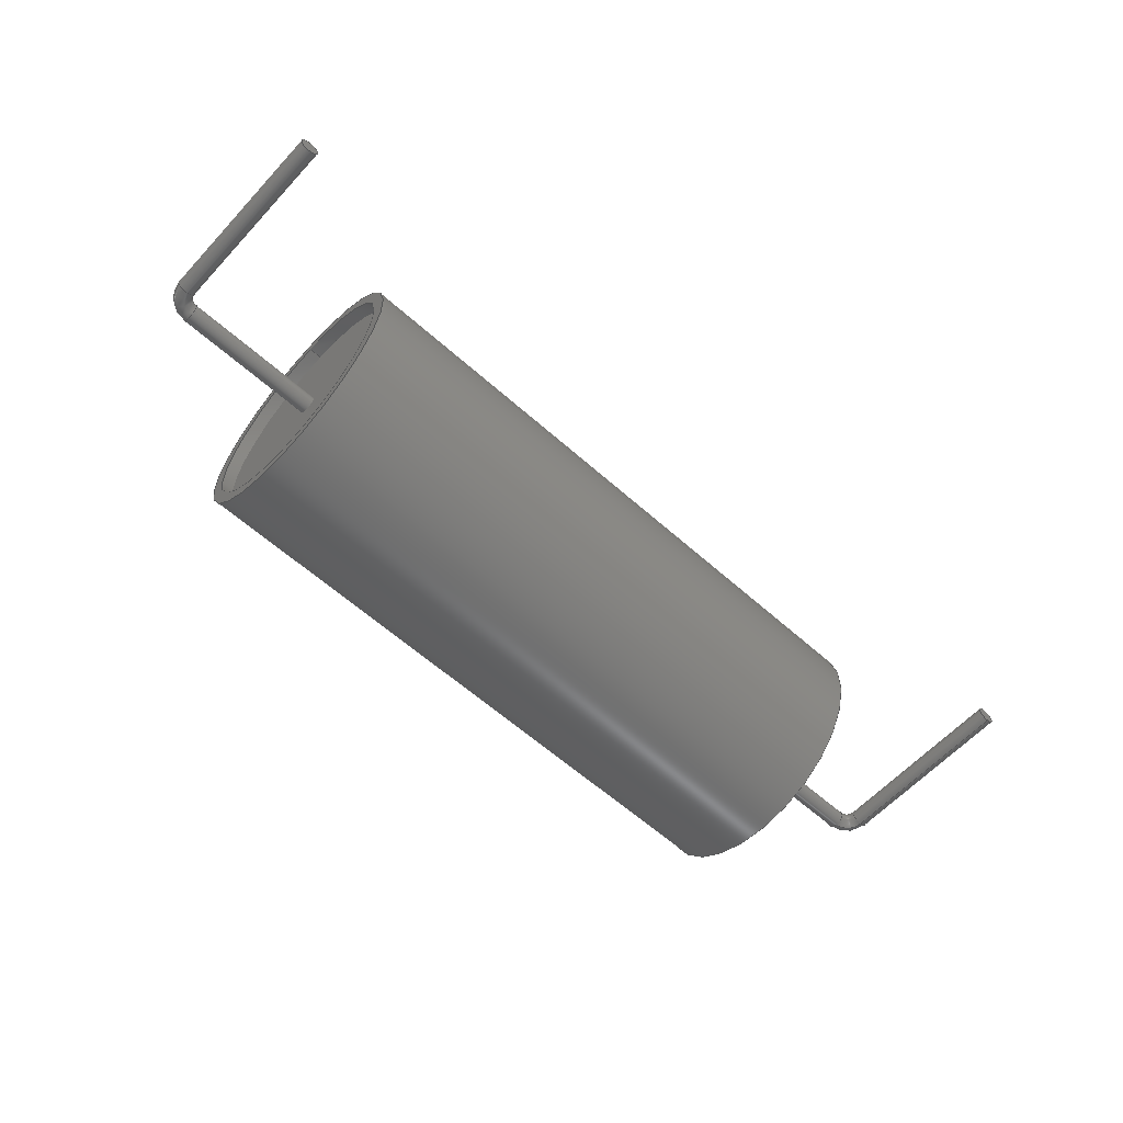
<metadata>
{"format":"step","ext":"step","renderer":"f3d","projection":"perspective","resolution":1024,"background":"white","views":[{"elev":-60.4,"azim":137.6,"up":"+Y"}]}
</metadata>
<code>
ISO-10303-21;
DATA;
#1 = APPLICATION_PROTOCOL_DEFINITION('international standard',
'automotive_design',2000,#2);
#2 = APPLICATION_CONTEXT(
'core data for automotive mechanical design processes');
#3 = SHAPE_DEFINITION_REPRESENTATION(#4,#10);
#4 = PRODUCT_DEFINITION_SHAPE('','',#5);
#5 = PRODUCT_DEFINITION('design','',#6,#9);
#6 = PRODUCT_DEFINITION_FORMATION('','',#7);
#7 = PRODUCT('C_Axial_L170mm_D70mm_P2500mm_Horizontal',
'C_Axial_L170mm_D70mm_P2500mm_Horizontal','',(#8));
#8 = PRODUCT_CONTEXT('',#2,'mechanical');
#9 = PRODUCT_DEFINITION_CONTEXT('part definition',#2,'design');
#10 = ADVANCED_BREP_SHAPE_REPRESENTATION('',(#11,#15),#368);
#11 = AXIS2_PLACEMENT_3D('',#12,#13,#14);
#12 = CARTESIAN_POINT('',(0,0,0));
#13 = DIRECTION('',(0,0,1));
#14 = DIRECTION('',(1,0,-0));
#15 = MANIFOLD_SOLID_BREP('',#16);
#16 = CLOSED_SHELL('',(#17,#50,#70,#90,#115,#140,#160,#180,#214,#239,
#270,#300,#325,#350,#359));
#17 = ADVANCED_FACE('',(#18),#45,.T.);
#18 = FACE_BOUND('',#19,.F.);
#19 = EDGE_LOOP('',(#20,#30,#37,#38));
#20 = ORIENTED_EDGE('',*,*,#21,.T.);
#21 = EDGE_CURVE('',#22,#24,#26,.T.);
#22 = VERTEX_POINT('',#23);
#23 = CARTESIAN_POINT('',(4,3.5,3.5));
#24 = VERTEX_POINT('',#25);
#25 = CARTESIAN_POINT('',(21,3.5,3.5));
#26 = LINE('',#27,#28);
#27 = CARTESIAN_POINT('',(4,3.5,3.5));
#28 = VECTOR('',#29,1);
#29 = DIRECTION('',(1,0,0));
#30 = ORIENTED_EDGE('',*,*,#31,.T.);
#31 = EDGE_CURVE('',#24,#24,#32,.T.);
#32 = CIRCLE('',#33,3.5);
#33 = AXIS2_PLACEMENT_3D('',#34,#35,#36);
#34 = CARTESIAN_POINT('',(21,0,3.5));
#35 = DIRECTION('',(1,0,0));
#36 = DIRECTION('',(0,1,0));
#37 = ORIENTED_EDGE('',*,*,#21,.F.);
#38 = ORIENTED_EDGE('',*,*,#39,.F.);
#39 = EDGE_CURVE('',#22,#22,#40,.T.);
#40 = CIRCLE('',#41,3.5);
#41 = AXIS2_PLACEMENT_3D('',#42,#43,#44);
#42 = CARTESIAN_POINT('',(4,0,3.5));
#43 = DIRECTION('',(1,0,0));
#44 = DIRECTION('',(0,1,0));
#45 = CYLINDRICAL_SURFACE('',#46,3.5);
#46 = AXIS2_PLACEMENT_3D('',#47,#48,#49);
#47 = CARTESIAN_POINT('',(4,0,3.5));
#48 = DIRECTION('',(-1,-0,-0));
#49 = DIRECTION('',(0,1,0));
#50 = ADVANCED_FACE('',(#51,#54),#65,.F.);
#51 = FACE_BOUND('',#52,.F.);
#52 = EDGE_LOOP('',(#53));
#53 = ORIENTED_EDGE('',*,*,#39,.T.);
#54 = FACE_BOUND('',#55,.F.);
#55 = EDGE_LOOP('',(#56));
#56 = ORIENTED_EDGE('',*,*,#57,.F.);
#57 = EDGE_CURVE('',#58,#58,#60,.T.);
#58 = VERTEX_POINT('',#59);
#59 = CARTESIAN_POINT('',(4,3.15,3.5));
#60 = CIRCLE('',#61,3.15);
#61 = AXIS2_PLACEMENT_3D('',#62,#63,#64);
#62 = CARTESIAN_POINT('',(4,0,3.5));
#63 = DIRECTION('',(1,0,0));
#64 = DIRECTION('',(0,1,0));
#65 = PLANE('',#66);
#66 = AXIS2_PLACEMENT_3D('',#67,#68,#69);
#67 = CARTESIAN_POINT('',(4,-9.767e-17,3.5));
#68 = DIRECTION('',(1,0,0));
#69 = DIRECTION('',(0,0,1));
#70 = ADVANCED_FACE('',(#71,#74),#85,.T.);
#71 = FACE_BOUND('',#72,.T.);
#72 = EDGE_LOOP('',(#73));
#73 = ORIENTED_EDGE('',*,*,#31,.T.);
#74 = FACE_BOUND('',#75,.T.);
#75 = EDGE_LOOP('',(#76));
#76 = ORIENTED_EDGE('',*,*,#77,.F.);
#77 = EDGE_CURVE('',#78,#78,#80,.T.);
#78 = VERTEX_POINT('',#79);
#79 = CARTESIAN_POINT('',(21,3.15,3.5));
#80 = CIRCLE('',#81,3.15);
#81 = AXIS2_PLACEMENT_3D('',#82,#83,#84);
#82 = CARTESIAN_POINT('',(21,0,3.5));
#83 = DIRECTION('',(1,0,0));
#84 = DIRECTION('',(0,1,0));
#85 = PLANE('',#86);
#86 = AXIS2_PLACEMENT_3D('',#87,#88,#89);
#87 = CARTESIAN_POINT('',(21,-9.767e-17,3.5));
#88 = DIRECTION('',(1,0,0));
#89 = DIRECTION('',(0,0,1));
#90 = ADVANCED_FACE('',(#91),#110,.F.);
#91 = FACE_BOUND('',#92,.T.);
#92 = EDGE_LOOP('',(#93,#101,#102,#103));
#93 = ORIENTED_EDGE('',*,*,#94,.F.);
#94 = EDGE_CURVE('',#58,#95,#97,.T.);
#95 = VERTEX_POINT('',#96);
#96 = CARTESIAN_POINT('',(4.35,3.15,3.5));
#97 = LINE('',#98,#99);
#98 = CARTESIAN_POINT('',(4,3.15,3.5));
#99 = VECTOR('',#100,1);
#100 = DIRECTION('',(1,0,0));
#101 = ORIENTED_EDGE('',*,*,#57,.F.);
#102 = ORIENTED_EDGE('',*,*,#94,.T.);
#103 = ORIENTED_EDGE('',*,*,#104,.T.);
#104 = EDGE_CURVE('',#95,#95,#105,.T.);
#105 = CIRCLE('',#106,3.15);
#106 = AXIS2_PLACEMENT_3D('',#107,#108,#109);
#107 = CARTESIAN_POINT('',(4.35,0,3.5));
#108 = DIRECTION('',(1,0,0));
#109 = DIRECTION('',(0,1,0));
#110 = CYLINDRICAL_SURFACE('',#111,3.15);
#111 = AXIS2_PLACEMENT_3D('',#112,#113,#114);
#112 = CARTESIAN_POINT('',(4,0,3.5));
#113 = DIRECTION('',(-1,-0,-0));
#114 = DIRECTION('',(0,1,0));
#115 = ADVANCED_FACE('',(#116),#135,.F.);
#116 = FACE_BOUND('',#117,.T.);
#117 = EDGE_LOOP('',(#118,#127,#133,#134));
#118 = ORIENTED_EDGE('',*,*,#119,.F.);
#119 = EDGE_CURVE('',#120,#120,#122,.T.);
#120 = VERTEX_POINT('',#121);
#121 = CARTESIAN_POINT('',(20.65,3.15,3.5));
#122 = CIRCLE('',#123,3.15);
#123 = AXIS2_PLACEMENT_3D('',#124,#125,#126);
#124 = CARTESIAN_POINT('',(20.65,0,3.5));
#125 = DIRECTION('',(1,0,0));
#126 = DIRECTION('',(0,1,0));
#127 = ORIENTED_EDGE('',*,*,#128,.T.);
#128 = EDGE_CURVE('',#120,#78,#129,.T.);
#129 = LINE('',#130,#131);
#130 = CARTESIAN_POINT('',(4,3.15,3.5));
#131 = VECTOR('',#132,1);
#132 = DIRECTION('',(1,0,0));
#133 = ORIENTED_EDGE('',*,*,#77,.T.);
#134 = ORIENTED_EDGE('',*,*,#128,.F.);
#135 = CYLINDRICAL_SURFACE('',#136,3.15);
#136 = AXIS2_PLACEMENT_3D('',#137,#138,#139);
#137 = CARTESIAN_POINT('',(4,0,3.5));
#138 = DIRECTION('',(-1,-0,-0));
#139 = DIRECTION('',(0,1,0));
#140 = ADVANCED_FACE('',(#141,#144),#155,.F.);
#141 = FACE_BOUND('',#142,.F.);
#142 = EDGE_LOOP('',(#143));
#143 = ORIENTED_EDGE('',*,*,#104,.T.);
#144 = FACE_BOUND('',#145,.F.);
#145 = EDGE_LOOP('',(#146));
#146 = ORIENTED_EDGE('',*,*,#147,.T.);
#147 = EDGE_CURVE('',#148,#148,#150,.T.);
#148 = VERTEX_POINT('',#149);
#149 = CARTESIAN_POINT('',(4.35,0.25,3.5));
#150 = CIRCLE('',#151,0.25);
#151 = AXIS2_PLACEMENT_3D('',#152,#153,#154);
#152 = CARTESIAN_POINT('',(4.35,0,3.5));
#153 = DIRECTION('',(-1,0,0));
#154 = DIRECTION('',(0,1,0));
#155 = PLANE('',#156);
#156 = AXIS2_PLACEMENT_3D('',#157,#158,#159);
#157 = CARTESIAN_POINT('',(4.35,-1.085e-16,3.5));
#158 = DIRECTION('',(1,-1.368e-47,7.95e-32));
#159 = DIRECTION('',(-7.95e-32,0,1));
#160 = ADVANCED_FACE('',(#161,#164),#175,.T.);
#161 = FACE_BOUND('',#162,.T.);
#162 = EDGE_LOOP('',(#163));
#163 = ORIENTED_EDGE('',*,*,#119,.T.);
#164 = FACE_BOUND('',#165,.T.);
#165 = EDGE_LOOP('',(#166));
#166 = ORIENTED_EDGE('',*,*,#167,.T.);
#167 = EDGE_CURVE('',#168,#168,#170,.T.);
#168 = VERTEX_POINT('',#169);
#169 = CARTESIAN_POINT('',(20.65,0.25,3.5));
#170 = CIRCLE('',#171,0.25);
#171 = AXIS2_PLACEMENT_3D('',#172,#173,#174);
#172 = CARTESIAN_POINT('',(20.65,0,3.5));
#173 = DIRECTION('',(-1,0,0));
#174 = DIRECTION('',(0,1,0));
#175 = PLANE('',#176);
#176 = AXIS2_PLACEMENT_3D('',#177,#178,#179);
#177 = CARTESIAN_POINT('',(20.65,-1.085e-16,3.5));
#178 = DIRECTION('',(1,-1.368e-47,7.95e-32));
#179 = DIRECTION('',(-7.95e-32,0,1));
#180 = ADVANCED_FACE('',(#181),#209,.T.);
#181 = FACE_BOUND('',#182,.F.);
#182 = EDGE_LOOP('',(#183,#191,#200,#207,#208));
#183 = ORIENTED_EDGE('',*,*,#184,.F.);
#184 = EDGE_CURVE('',#185,#148,#187,.T.);
#185 = VERTEX_POINT('',#186);
#186 = CARTESIAN_POINT('',(0.5,0.25,3.5));
#187 = LINE('',#188,#189);
#188 = CARTESIAN_POINT('',(0.5,0.25,3.5));
#189 = VECTOR('',#190,1);
#190 = DIRECTION('',(1,0,0));
#191 = ORIENTED_EDGE('',*,*,#192,.F.);
#192 = EDGE_CURVE('',#193,#185,#195,.T.);
#193 = VERTEX_POINT('',#194);
#194 = CARTESIAN_POINT('',(0.5,-0.25,3.5));
#195 = CIRCLE('',#196,0.25);
#196 = AXIS2_PLACEMENT_3D('',#197,#198,#199);
#197 = CARTESIAN_POINT('',(0.5,0,3.5));
#198 = DIRECTION('',(1,0,0));
#199 = DIRECTION('',(0,1,0));
#200 = ORIENTED_EDGE('',*,*,#201,.F.);
#201 = EDGE_CURVE('',#185,#193,#202,.T.);
#202 = CIRCLE('',#203,0.25);
#203 = AXIS2_PLACEMENT_3D('',#204,#205,#206);
#204 = CARTESIAN_POINT('',(0.5,0,3.5));
#205 = DIRECTION('',(1,0,0));
#206 = DIRECTION('',(0,1,0));
#207 = ORIENTED_EDGE('',*,*,#184,.T.);
#208 = ORIENTED_EDGE('',*,*,#147,.F.);
#209 = CYLINDRICAL_SURFACE('',#210,0.25);
#210 = AXIS2_PLACEMENT_3D('',#211,#212,#213);
#211 = CARTESIAN_POINT('',(0.5,0,3.5));
#212 = DIRECTION('',(-1,-0,-0));
#213 = DIRECTION('',(0,1,0));
#214 = ADVANCED_FACE('',(#215),#234,.T.);
#215 = FACE_BOUND('',#216,.F.);
#216 = EDGE_LOOP('',(#217,#218,#226,#233));
#217 = ORIENTED_EDGE('',*,*,#167,.T.);
#218 = ORIENTED_EDGE('',*,*,#219,.T.);
#219 = EDGE_CURVE('',#168,#220,#222,.T.);
#220 = VERTEX_POINT('',#221);
#221 = CARTESIAN_POINT('',(24.5,0.25,3.5));
#222 = LINE('',#223,#224);
#223 = CARTESIAN_POINT('',(0.5,0.25,3.5));
#224 = VECTOR('',#225,1);
#225 = DIRECTION('',(1,0,0));
#226 = ORIENTED_EDGE('',*,*,#227,.T.);
#227 = EDGE_CURVE('',#220,#220,#228,.T.);
#228 = CIRCLE('',#229,0.25);
#229 = AXIS2_PLACEMENT_3D('',#230,#231,#232);
#230 = CARTESIAN_POINT('',(24.5,0,3.5));
#231 = DIRECTION('',(1,0,0));
#232 = DIRECTION('',(0,1,0));
#233 = ORIENTED_EDGE('',*,*,#219,.F.);
#234 = CYLINDRICAL_SURFACE('',#235,0.25);
#235 = AXIS2_PLACEMENT_3D('',#236,#237,#238);
#236 = CARTESIAN_POINT('',(0.5,0,3.5));
#237 = DIRECTION('',(-1,-0,-0));
#238 = DIRECTION('',(0,1,0));
#239 = ADVANCED_FACE('',(#240),#261,.F.);
#240 = FACE_BOUND('',#241,.F.);
#241 = EDGE_LOOP('',(#242,#251,#258,#259,#260));
#242 = ORIENTED_EDGE('',*,*,#243,.F.);
#243 = EDGE_CURVE('',#244,#193,#246,.T.);
#244 = VERTEX_POINT('',#245);
#245 = CARTESIAN_POINT('',(0,-0.25,3));
#246 = CIRCLE('',#247,0.5);
#247 = AXIS2_PLACEMENT_3D('',#248,#249,#250);
#248 = CARTESIAN_POINT('',(0.5,-0.25,3));
#249 = DIRECTION('',(-1.11e-16,1,0));
#250 = DIRECTION('',(-1,-1.11e-16,0));
#251 = ORIENTED_EDGE('',*,*,#252,.F.);
#252 = EDGE_CURVE('',#244,#244,#253,.T.);
#253 = CIRCLE('',#254,0.25);
#254 = AXIS2_PLACEMENT_3D('',#255,#256,#257);
#255 = CARTESIAN_POINT('',(3.886e-16,0,3));
#256 = DIRECTION('',(-0,0,1));
#257 = DIRECTION('',(1.11e-16,-1,0));
#258 = ORIENTED_EDGE('',*,*,#243,.T.);
#259 = ORIENTED_EDGE('',*,*,#192,.T.);
#260 = ORIENTED_EDGE('',*,*,#201,.T.);
#261 = SURFACE_OF_REVOLUTION('',#262,#267);
#262 = CIRCLE('',#263,0.25);
#263 = AXIS2_PLACEMENT_3D('',#264,#265,#266);
#264 = CARTESIAN_POINT('',(3.886e-16,0,3));
#265 = DIRECTION('',(-0,0,1));
#266 = DIRECTION('',(1.11e-16,-1,0));
#267 = AXIS1_PLACEMENT('',#268,#269);
#268 = CARTESIAN_POINT('',(0.5,24,3));
#269 = DIRECTION('',(-1.11e-16,1,0));
#270 = ADVANCED_FACE('',(#271),#291,.F.);
#271 = FACE_BOUND('',#272,.F.);
#272 = EDGE_LOOP('',(#273,#282,#289,#290));
#273 = ORIENTED_EDGE('',*,*,#274,.F.);
#274 = EDGE_CURVE('',#275,#220,#277,.T.);
#275 = VERTEX_POINT('',#276);
#276 = CARTESIAN_POINT('',(25,0.25,3));
#277 = CIRCLE('',#278,0.5);
#278 = AXIS2_PLACEMENT_3D('',#279,#280,#281);
#279 = CARTESIAN_POINT('',(24.5,0.25,3));
#280 = DIRECTION('',(-1.144e-17,-1,0));
#281 = DIRECTION('',(1,-1.144e-17,0));
#282 = ORIENTED_EDGE('',*,*,#283,.F.);
#283 = EDGE_CURVE('',#275,#275,#284,.T.);
#284 = CIRCLE('',#285,0.25);
#285 = AXIS2_PLACEMENT_3D('',#286,#287,#288);
#286 = CARTESIAN_POINT('',(25,0,3));
#287 = DIRECTION('',(0,-0,1));
#288 = DIRECTION('',(1.144e-17,1,0));
#289 = ORIENTED_EDGE('',*,*,#274,.T.);
#290 = ORIENTED_EDGE('',*,*,#227,.F.);
#291 = SURFACE_OF_REVOLUTION('',#292,#297);
#292 = CIRCLE('',#293,0.25);
#293 = AXIS2_PLACEMENT_3D('',#294,#295,#296);
#294 = CARTESIAN_POINT('',(25,0,3));
#295 = DIRECTION('',(0,-0,1));
#296 = DIRECTION('',(1.144e-17,1,0));
#297 = AXIS1_PLACEMENT('',#298,#299);
#298 = CARTESIAN_POINT('',(24.5,-24,3));
#299 = DIRECTION('',(-1.144e-17,-1,0));
#300 = ADVANCED_FACE('',(#301),#320,.T.);
#301 = FACE_BOUND('',#302,.F.);
#302 = EDGE_LOOP('',(#303,#312,#318,#319));
#303 = ORIENTED_EDGE('',*,*,#304,.F.);
#304 = EDGE_CURVE('',#305,#305,#307,.T.);
#305 = VERTEX_POINT('',#306);
#306 = CARTESIAN_POINT('',(0,-0.25,-2));
#307 = CIRCLE('',#308,0.25);
#308 = AXIS2_PLACEMENT_3D('',#309,#310,#311);
#309 = CARTESIAN_POINT('',(3.886e-16,0,-2));
#310 = DIRECTION('',(-0,0,1));
#311 = DIRECTION('',(1.11e-16,-1,0));
#312 = ORIENTED_EDGE('',*,*,#313,.T.);
#313 = EDGE_CURVE('',#305,#244,#314,.T.);
#314 = LINE('',#315,#316);
#315 = CARTESIAN_POINT('',(4.163e-16,-0.25,-2));
#316 = VECTOR('',#317,1);
#317 = DIRECTION('',(0,0,1));
#318 = ORIENTED_EDGE('',*,*,#252,.T.);
#319 = ORIENTED_EDGE('',*,*,#313,.F.);
#320 = CYLINDRICAL_SURFACE('',#321,0.25);
#321 = AXIS2_PLACEMENT_3D('',#322,#323,#324);
#322 = CARTESIAN_POINT('',(3.886e-16,0,-2));
#323 = DIRECTION('',(-0,0,-1));
#324 = DIRECTION('',(1.11e-16,-1,0));
#325 = ADVANCED_FACE('',(#326),#345,.T.);
#326 = FACE_BOUND('',#327,.F.);
#327 = EDGE_LOOP('',(#328,#337,#343,#344));
#328 = ORIENTED_EDGE('',*,*,#329,.F.);
#329 = EDGE_CURVE('',#330,#330,#332,.T.);
#330 = VERTEX_POINT('',#331);
#331 = CARTESIAN_POINT('',(25,0.25,-2));
#332 = CIRCLE('',#333,0.25);
#333 = AXIS2_PLACEMENT_3D('',#334,#335,#336);
#334 = CARTESIAN_POINT('',(25,0,-2));
#335 = DIRECTION('',(0,-0,1));
#336 = DIRECTION('',(1.144e-17,1,0));
#337 = ORIENTED_EDGE('',*,*,#338,.T.);
#338 = EDGE_CURVE('',#330,#275,#339,.T.);
#339 = LINE('',#340,#341);
#340 = CARTESIAN_POINT('',(25,0.25,-2));
#341 = VECTOR('',#342,1);
#342 = DIRECTION('',(0,0,1));
#343 = ORIENTED_EDGE('',*,*,#283,.T.);
#344 = ORIENTED_EDGE('',*,*,#338,.F.);
#345 = CYLINDRICAL_SURFACE('',#346,0.25);
#346 = AXIS2_PLACEMENT_3D('',#347,#348,#349);
#347 = CARTESIAN_POINT('',(25,0,-2));
#348 = DIRECTION('',(0,-0,-1));
#349 = DIRECTION('',(1.144e-17,1,0));
#350 = ADVANCED_FACE('',(#351),#354,.F.);
#351 = FACE_BOUND('',#352,.F.);
#352 = EDGE_LOOP('',(#353));
#353 = ORIENTED_EDGE('',*,*,#304,.T.);
#354 = PLANE('',#355);
#355 = AXIS2_PLACEMENT_3D('',#356,#357,#358);
#356 = CARTESIAN_POINT('',(4.104e-16,1.776e-15,-2));
#357 = DIRECTION('',(0,0,1));
#358 = DIRECTION('',(1.11e-16,-1,0));
#359 = ADVANCED_FACE('',(#360),#363,.F.);
#360 = FACE_BOUND('',#361,.F.);
#361 = EDGE_LOOP('',(#362));
#362 = ORIENTED_EDGE('',*,*,#329,.T.);
#363 = PLANE('',#364);
#364 = AXIS2_PLACEMENT_3D('',#365,#366,#367);
#365 = CARTESIAN_POINT('',(25,-1.776e-15,-2));
#366 = DIRECTION('',(0,0,1));
#367 = DIRECTION('',(1.144e-17,1,0));
#368 = ( GEOMETRIC_REPRESENTATION_CONTEXT(3)
GLOBAL_UNCERTAINTY_ASSIGNED_CONTEXT((#372)) GLOBAL_UNIT_ASSIGNED_CONTEXT
((#369,#370,#371)) REPRESENTATION_CONTEXT('Context #1',
'3D Context with UNIT and UNCERTAINTY') );
#369 = ( LENGTH_UNIT() NAMED_UNIT(*) SI_UNIT(.MILLI.,.METRE.) );
#370 = ( NAMED_UNIT(*) PLANE_ANGLE_UNIT() SI_UNIT($,.RADIAN.) );
#371 = ( NAMED_UNIT(*) SI_UNIT($,.STERADIAN.) SOLID_ANGLE_UNIT() );
#372 = UNCERTAINTY_MEASURE_WITH_UNIT(LENGTH_MEASURE(1e-07),#369,
'distance_accuracy_value','confusion accuracy');
#373 = PRODUCT_RELATED_PRODUCT_CATEGORY('part',$,(#7));
#374 = MECHANICAL_DESIGN_GEOMETRIC_PRESENTATION_REPRESENTATION('',(#375,
#383,#390,#397,#404,#411,#418,#425,#433,#440,#447,#454,#461,#468,
#475),#368);
#375 = STYLED_ITEM('color',(#376),#17);
#376 = PRESENTATION_STYLE_ASSIGNMENT((#377));
#377 = SURFACE_STYLE_USAGE(.BOTH.,#378);
#378 = SURFACE_SIDE_STYLE('',(#379));
#379 = SURFACE_STYLE_FILL_AREA(#380);
#380 = FILL_AREA_STYLE('',(#381));
#381 = FILL_AREA_STYLE_COLOUR('',#382);
#382 = COLOUR_RGB('',0.8314,0.6784,0.06275);
#383 = STYLED_ITEM('color',(#384),#50);
#384 = PRESENTATION_STYLE_ASSIGNMENT((#385));
#385 = SURFACE_STYLE_USAGE(.BOTH.,#386);
#386 = SURFACE_SIDE_STYLE('',(#387));
#387 = SURFACE_STYLE_FILL_AREA(#388);
#388 = FILL_AREA_STYLE('',(#389));
#389 = FILL_AREA_STYLE_COLOUR('',#382);
#390 = STYLED_ITEM('color',(#391),#70);
#391 = PRESENTATION_STYLE_ASSIGNMENT((#392));
#392 = SURFACE_STYLE_USAGE(.BOTH.,#393);
#393 = SURFACE_SIDE_STYLE('',(#394));
#394 = SURFACE_STYLE_FILL_AREA(#395);
#395 = FILL_AREA_STYLE('',(#396));
#396 = FILL_AREA_STYLE_COLOUR('',#382);
#397 = STYLED_ITEM('color',(#398),#90);
#398 = PRESENTATION_STYLE_ASSIGNMENT((#399));
#399 = SURFACE_STYLE_USAGE(.BOTH.,#400);
#400 = SURFACE_SIDE_STYLE('',(#401));
#401 = SURFACE_STYLE_FILL_AREA(#402);
#402 = FILL_AREA_STYLE('',(#403));
#403 = FILL_AREA_STYLE_COLOUR('',#382);
#404 = STYLED_ITEM('color',(#405),#115);
#405 = PRESENTATION_STYLE_ASSIGNMENT((#406));
#406 = SURFACE_STYLE_USAGE(.BOTH.,#407);
#407 = SURFACE_SIDE_STYLE('',(#408));
#408 = SURFACE_STYLE_FILL_AREA(#409);
#409 = FILL_AREA_STYLE('',(#410));
#410 = FILL_AREA_STYLE_COLOUR('',#382);
#411 = STYLED_ITEM('color',(#412),#140);
#412 = PRESENTATION_STYLE_ASSIGNMENT((#413));
#413 = SURFACE_STYLE_USAGE(.BOTH.,#414);
#414 = SURFACE_SIDE_STYLE('',(#415));
#415 = SURFACE_STYLE_FILL_AREA(#416);
#416 = FILL_AREA_STYLE('',(#417));
#417 = FILL_AREA_STYLE_COLOUR('',#382);
#418 = STYLED_ITEM('color',(#419),#160);
#419 = PRESENTATION_STYLE_ASSIGNMENT((#420));
#420 = SURFACE_STYLE_USAGE(.BOTH.,#421);
#421 = SURFACE_SIDE_STYLE('',(#422));
#422 = SURFACE_STYLE_FILL_AREA(#423);
#423 = FILL_AREA_STYLE('',(#424));
#424 = FILL_AREA_STYLE_COLOUR('',#382);
#425 = STYLED_ITEM('color',(#426),#180);
#426 = PRESENTATION_STYLE_ASSIGNMENT((#427));
#427 = SURFACE_STYLE_USAGE(.BOTH.,#428);
#428 = SURFACE_SIDE_STYLE('',(#429));
#429 = SURFACE_STYLE_FILL_AREA(#430);
#430 = FILL_AREA_STYLE('',(#431));
#431 = FILL_AREA_STYLE_COLOUR('',#432);
#432 = COLOUR_RGB('',0.8235,0.8196,0.7804);
#433 = STYLED_ITEM('color',(#434),#214);
#434 = PRESENTATION_STYLE_ASSIGNMENT((#435));
#435 = SURFACE_STYLE_USAGE(.BOTH.,#436);
#436 = SURFACE_SIDE_STYLE('',(#437));
#437 = SURFACE_STYLE_FILL_AREA(#438);
#438 = FILL_AREA_STYLE('',(#439));
#439 = FILL_AREA_STYLE_COLOUR('',#432);
#440 = STYLED_ITEM('color',(#441),#239);
#441 = PRESENTATION_STYLE_ASSIGNMENT((#442));
#442 = SURFACE_STYLE_USAGE(.BOTH.,#443);
#443 = SURFACE_SIDE_STYLE('',(#444));
#444 = SURFACE_STYLE_FILL_AREA(#445);
#445 = FILL_AREA_STYLE('',(#446));
#446 = FILL_AREA_STYLE_COLOUR('',#432);
#447 = STYLED_ITEM('color',(#448),#270);
#448 = PRESENTATION_STYLE_ASSIGNMENT((#449));
#449 = SURFACE_STYLE_USAGE(.BOTH.,#450);
#450 = SURFACE_SIDE_STYLE('',(#451));
#451 = SURFACE_STYLE_FILL_AREA(#452);
#452 = FILL_AREA_STYLE('',(#453));
#453 = FILL_AREA_STYLE_COLOUR('',#432);
#454 = STYLED_ITEM('color',(#455),#300);
#455 = PRESENTATION_STYLE_ASSIGNMENT((#456));
#456 = SURFACE_STYLE_USAGE(.BOTH.,#457);
#457 = SURFACE_SIDE_STYLE('',(#458));
#458 = SURFACE_STYLE_FILL_AREA(#459);
#459 = FILL_AREA_STYLE('',(#460));
#460 = FILL_AREA_STYLE_COLOUR('',#432);
#461 = STYLED_ITEM('color',(#462),#325);
#462 = PRESENTATION_STYLE_ASSIGNMENT((#463));
#463 = SURFACE_STYLE_USAGE(.BOTH.,#464);
#464 = SURFACE_SIDE_STYLE('',(#465));
#465 = SURFACE_STYLE_FILL_AREA(#466);
#466 = FILL_AREA_STYLE('',(#467));
#467 = FILL_AREA_STYLE_COLOUR('',#432);
#468 = STYLED_ITEM('color',(#469),#350);
#469 = PRESENTATION_STYLE_ASSIGNMENT((#470));
#470 = SURFACE_STYLE_USAGE(.BOTH.,#471);
#471 = SURFACE_SIDE_STYLE('',(#472));
#472 = SURFACE_STYLE_FILL_AREA(#473);
#473 = FILL_AREA_STYLE('',(#474));
#474 = FILL_AREA_STYLE_COLOUR('',#432);
#475 = STYLED_ITEM('color',(#476),#359);
#476 = PRESENTATION_STYLE_ASSIGNMENT((#477));
#477 = SURFACE_STYLE_USAGE(.BOTH.,#478);
#478 = SURFACE_SIDE_STYLE('',(#479));
#479 = SURFACE_STYLE_FILL_AREA(#480);
#480 = FILL_AREA_STYLE('',(#481));
#481 = FILL_AREA_STYLE_COLOUR('',#432);
ENDSEC;
END-ISO-10303-21;

</code>
